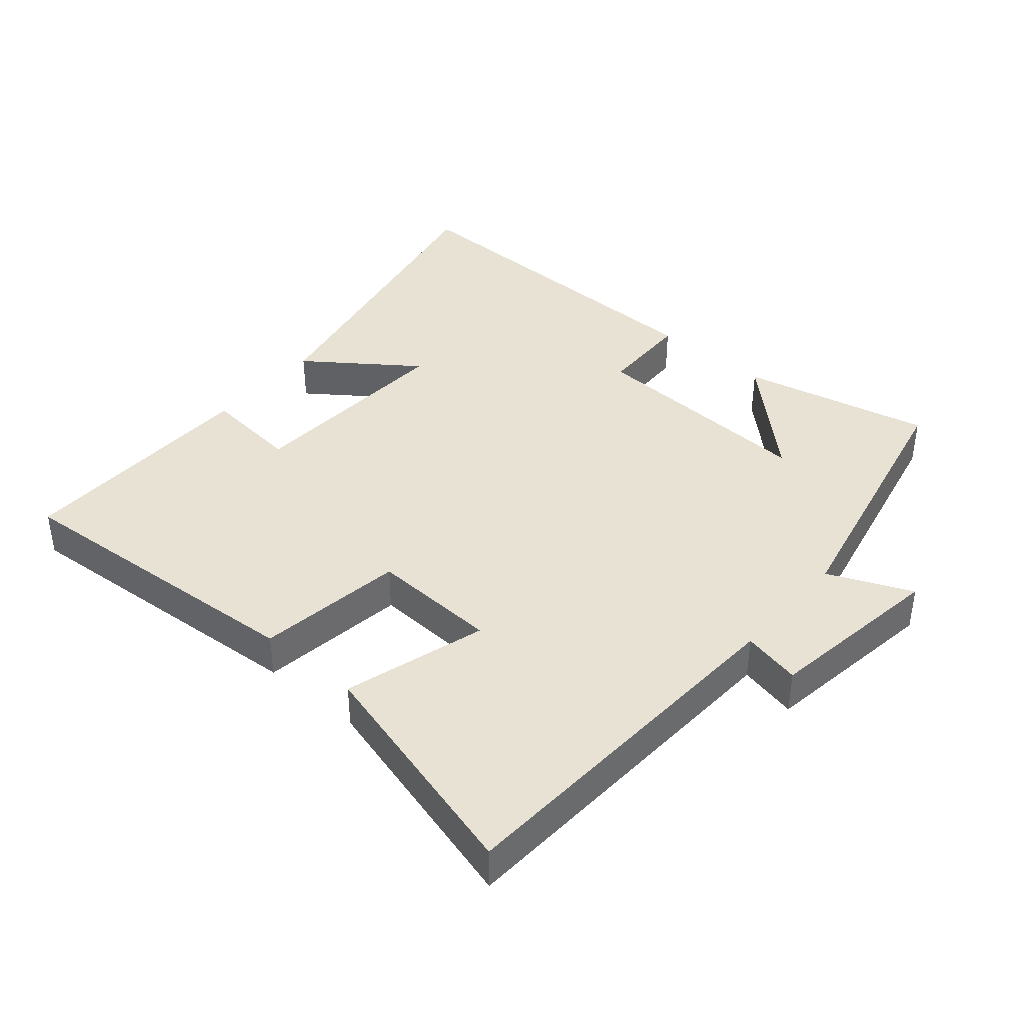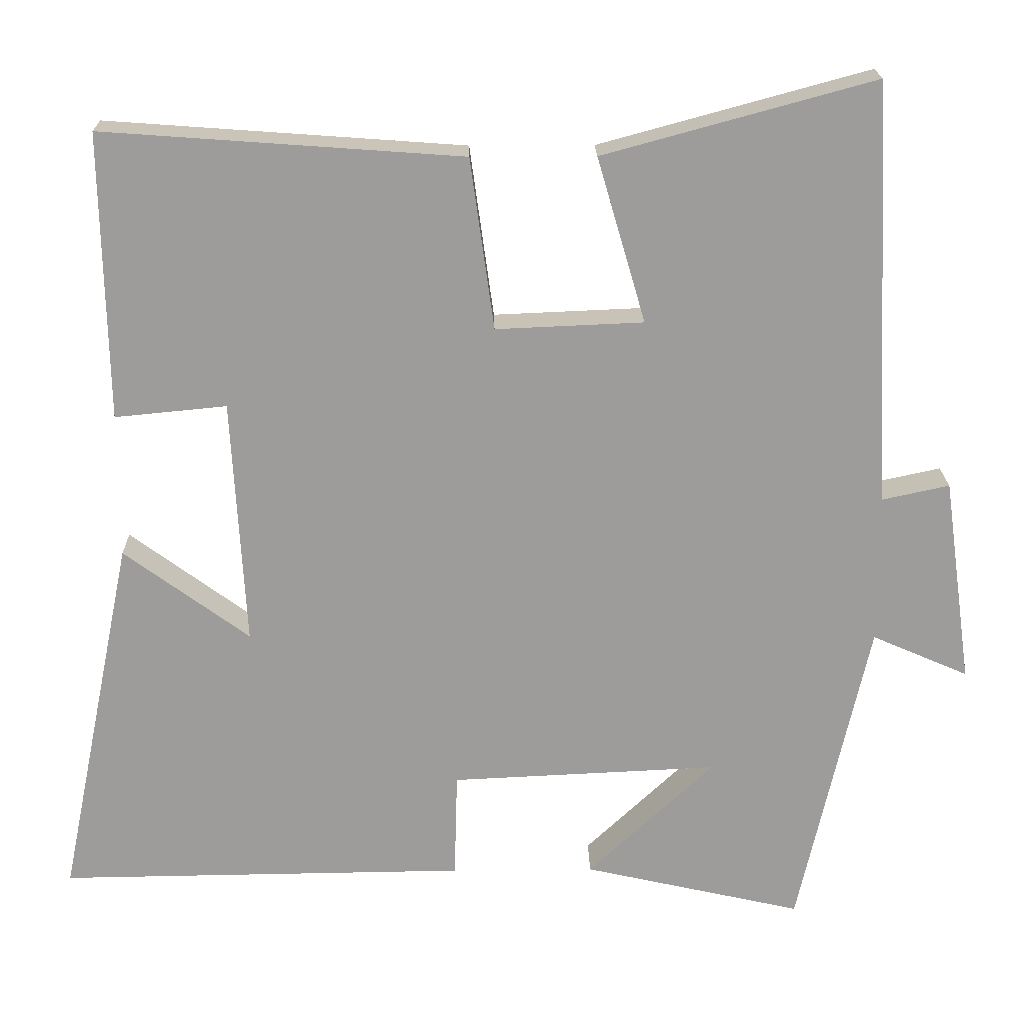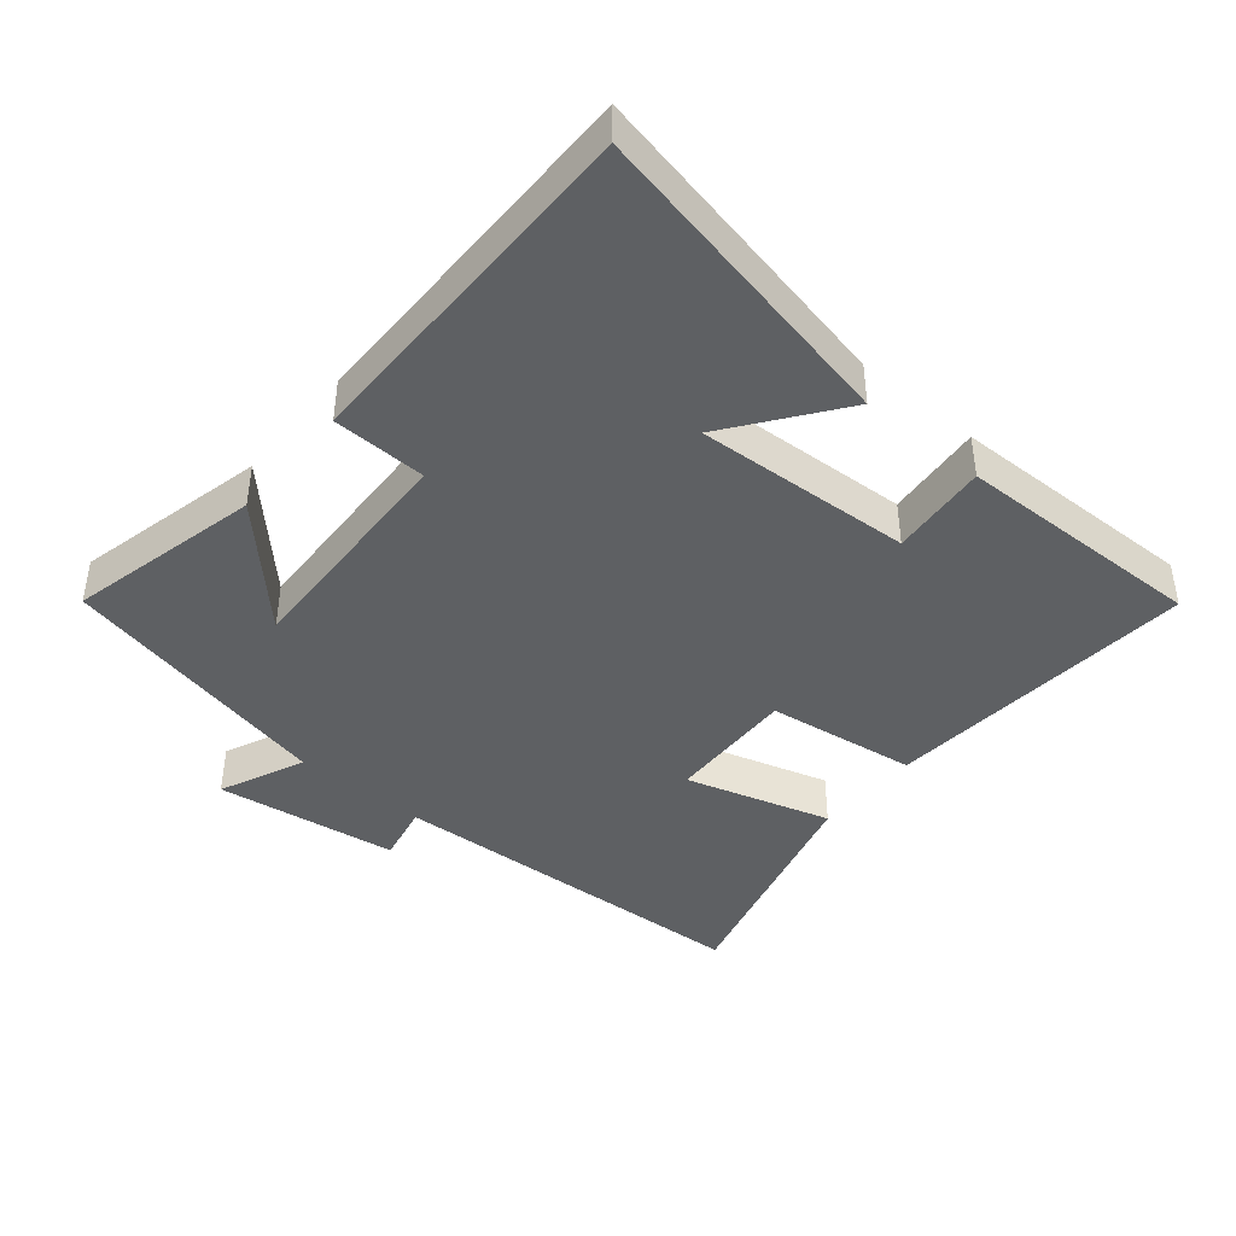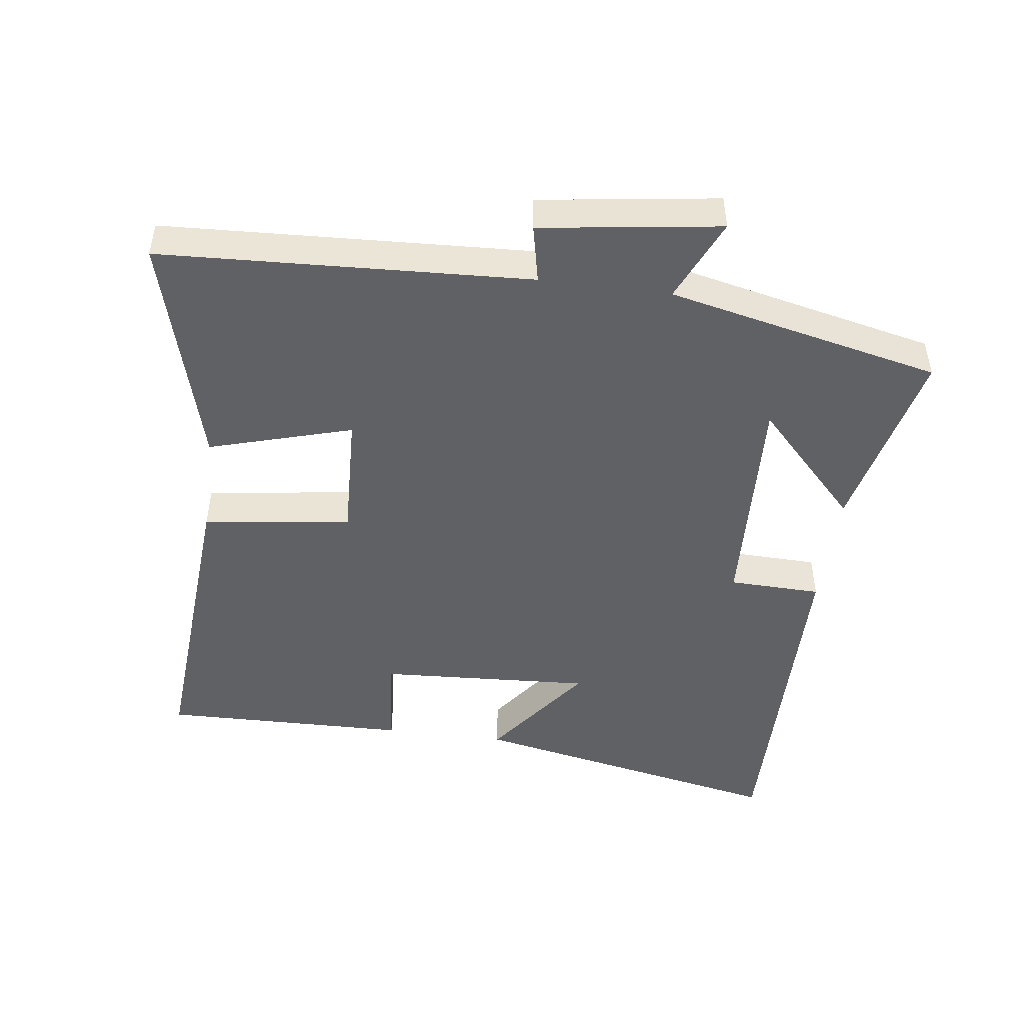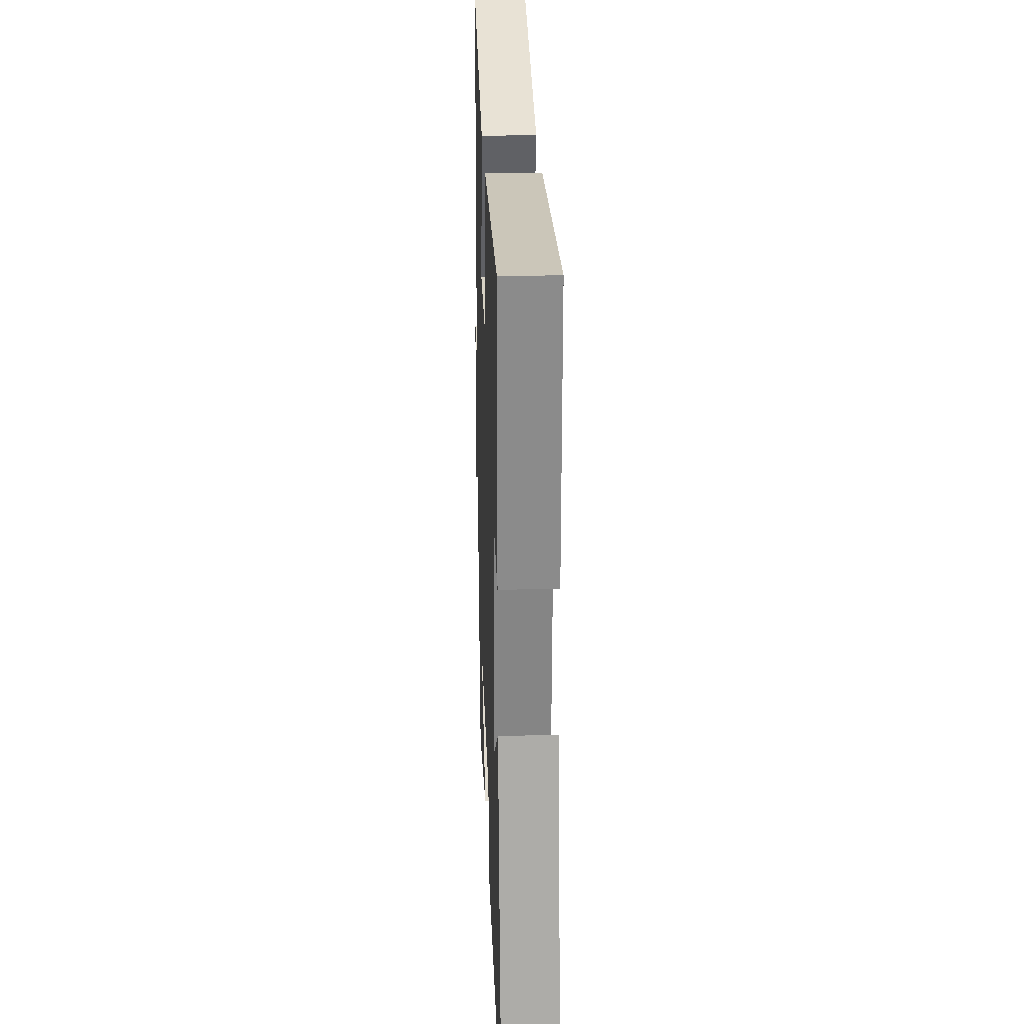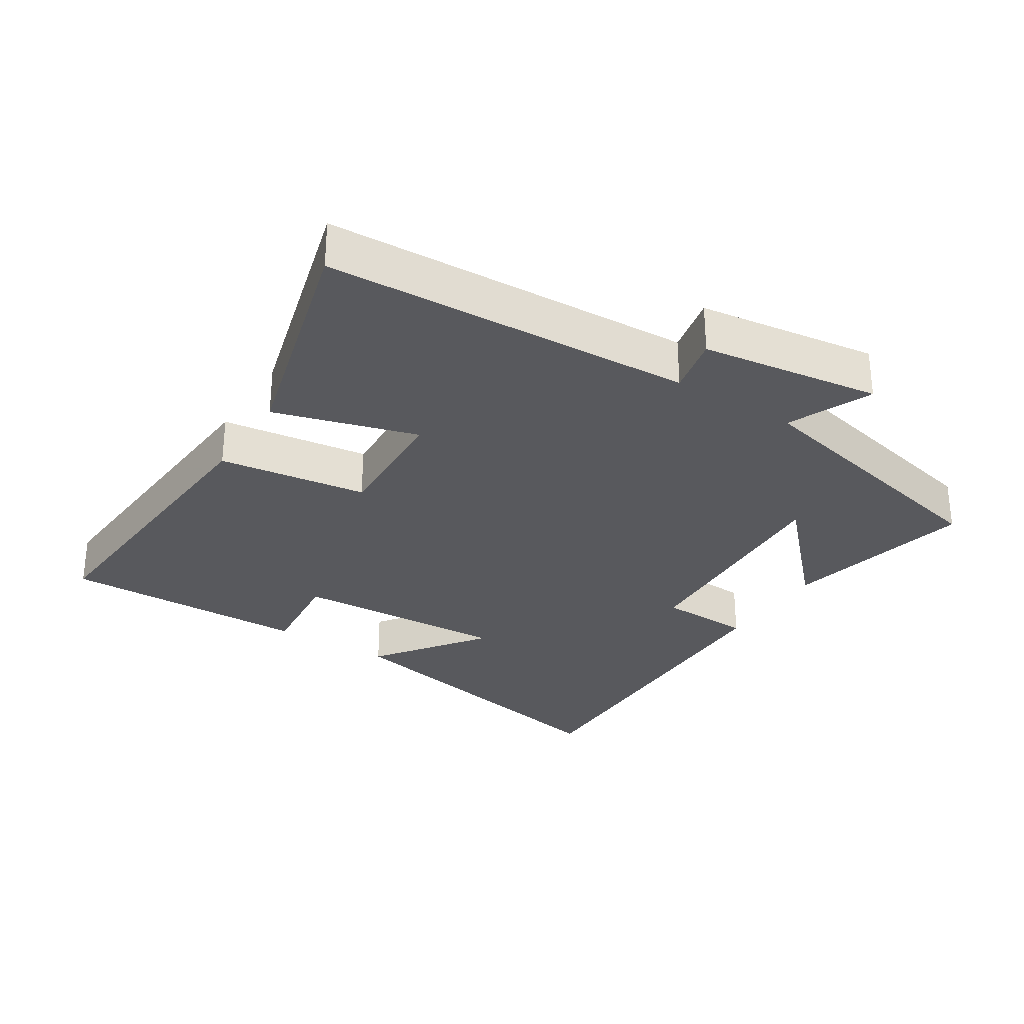
<metadata>
{"format":"obj","ext":"obj","renderer":"f3d","projection":"perspective","resolution":1024,"background":"white","views":[{"elev":40.0,"azim":40.7,"up":"+Y"},{"elev":19.9,"azim":-1.1,"up":"+Z"},{"elev":-42.2,"azim":-130.0,"up":"+Y"},{"elev":-47.4,"azim":82.5,"up":"+Y"},{"elev":25.2,"azim":-92.1,"up":"+Z"},{"elev":-30.2,"azim":57.6,"up":"+Y"}]}
</metadata>
<code>
v -0.598 0.07 -0.506
v -0.5 0.07 -0.026
v -0.337 0.07 -0.146
v -0.355 0.07 0.176
v -0.5 0.07 0.162
v -0.507 0.07 0.534
v -0.04 0.07 0.5
v -0.009 0.07 0.277
v 0.183 0.07 0.285
v 0.12 0.07 0.5
v 0.473 0.07 0.596
v 0.5 0.07 0.042
v 0.588 0.07 0.061
v 0.626 0.07 -0.209
v 0.5 0.07 -0.154
v 0.408 0.07 -0.565
v 0.122 0.07 -0.5
v 0.286 0.07 -0.345
v -0.062 0.07 -0.361
v -0.066 0.07 -0.5
v -0.598 0 -0.506
v -0.5 0 -0.026
v -0.337 0 -0.146
v -0.355 0 0.176
v -0.5 0 0.162
v -0.507 0 0.534
v -0.04 0 0.5
v -0.009 0 0.277
v 0.183 0 0.285
v 0.12 0 0.5
v 0.473 0 0.596
v 0.5 0 0.042
v 0.588 0 0.061
v 0.626 0 -0.209
v 0.5 0 -0.154
v 0.408 0 -0.565
v 0.122 0 -0.5
v 0.286 0 -0.345
v -0.062 0 -0.361
v -0.066 0 -0.5
f 19 20 1 2
f 15 16 17 18
f 15 18 19
f 12 13 14 15
f 9 10 11 12
f 8 9 12 15
f 5 6 7 8
f 4 5 8
f 3 4 8 15
f 19 2 3
f 3 15 19
f 22 21 40 39
f 38 37 36 35
f 39 38 35
f 35 34 33 32
f 32 31 30 29
f 35 32 29 28
f 28 27 26 25
f 28 25 24
f 35 28 24 23
f 23 22 39
f 39 35 23
f 1 21 22 2
f 2 22 23 3
f 3 23 24 4
f 4 24 25 5
f 5 25 26 6
f 6 26 27 7
f 7 27 28 8
f 8 28 29 9
f 9 29 30 10
f 10 30 31 11
f 11 31 32 12
f 12 32 33 13
f 13 33 34 14
f 14 34 35 15
f 15 35 36 16
f 16 36 37 17
f 17 37 38 18
f 18 38 39 19
f 19 39 40 20
f 20 40 21 1

</code>
